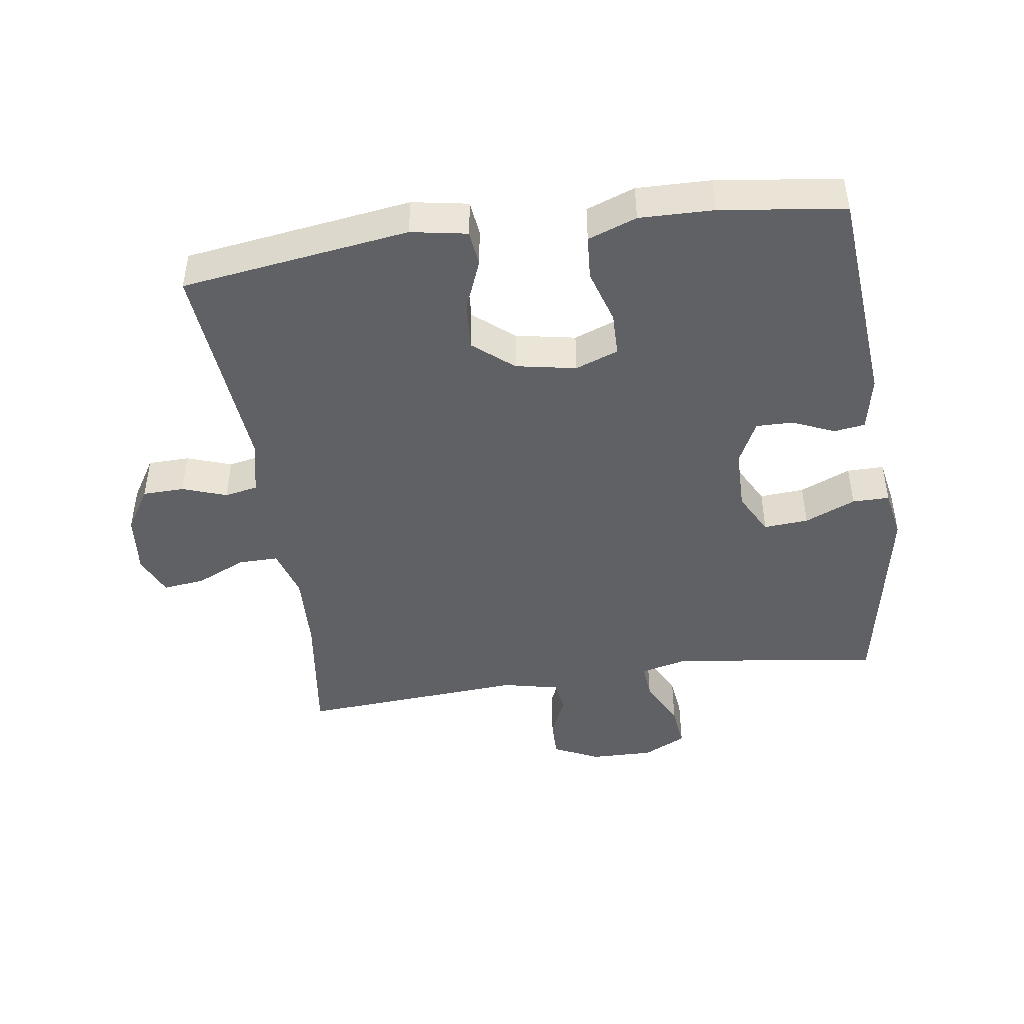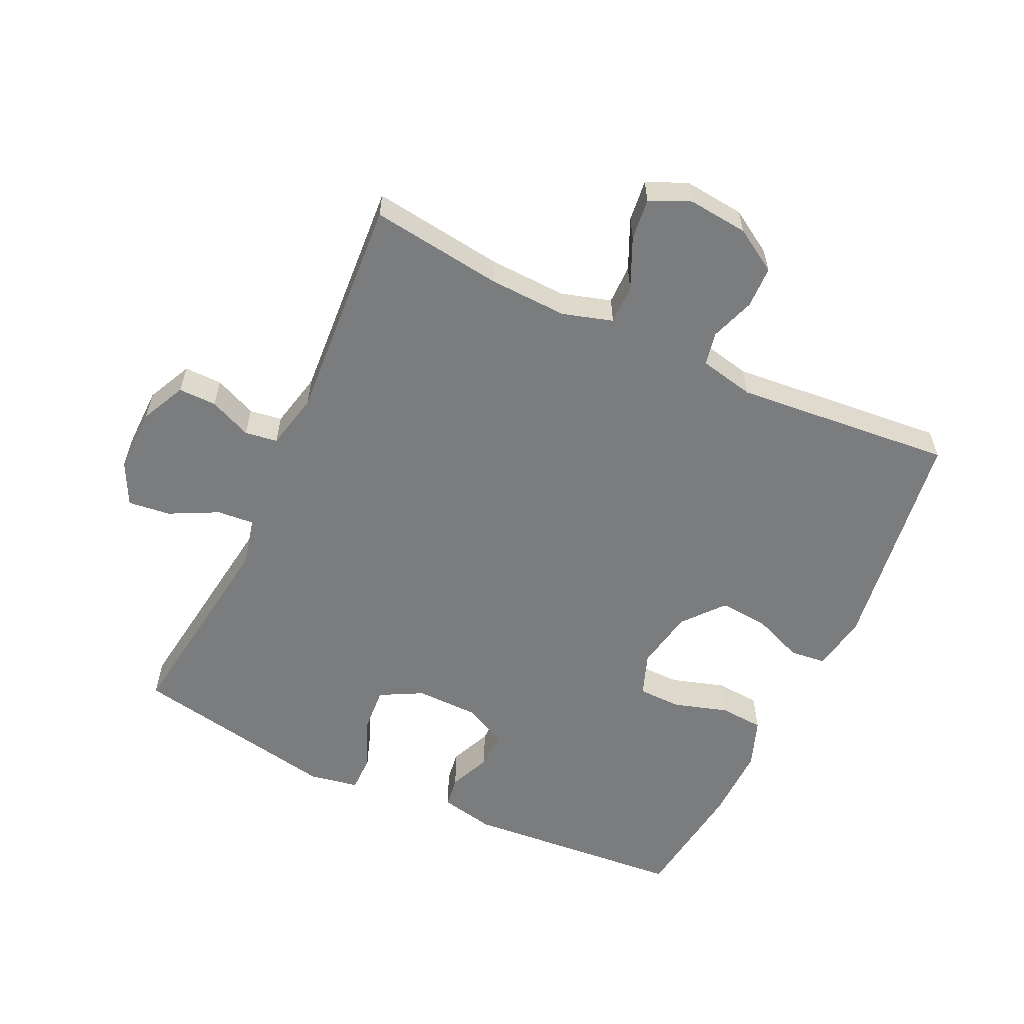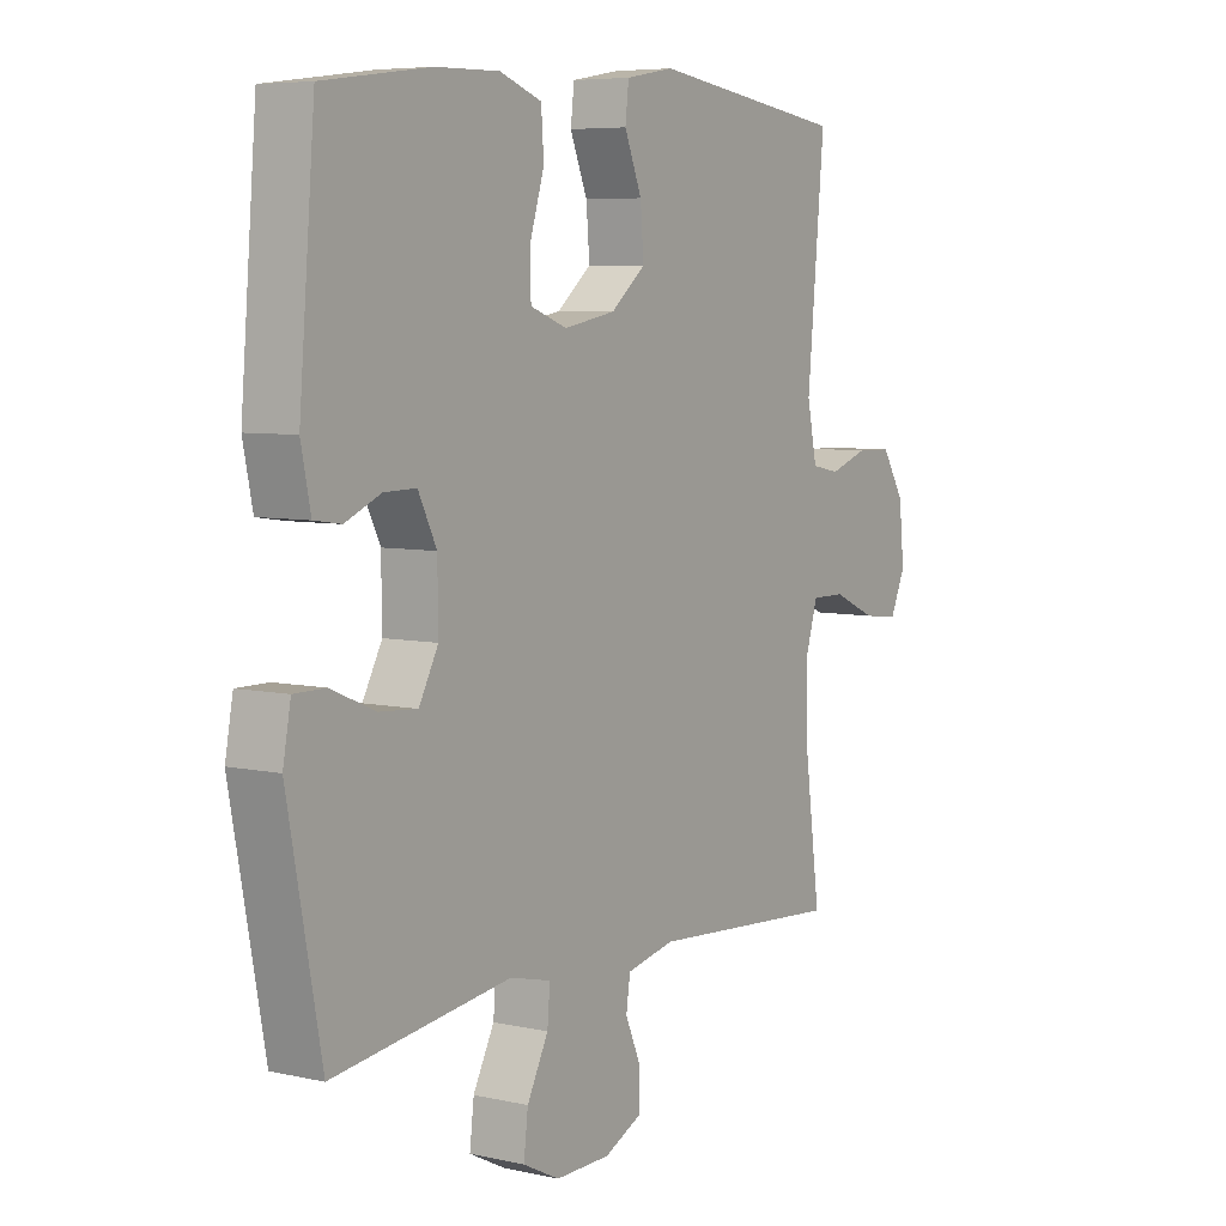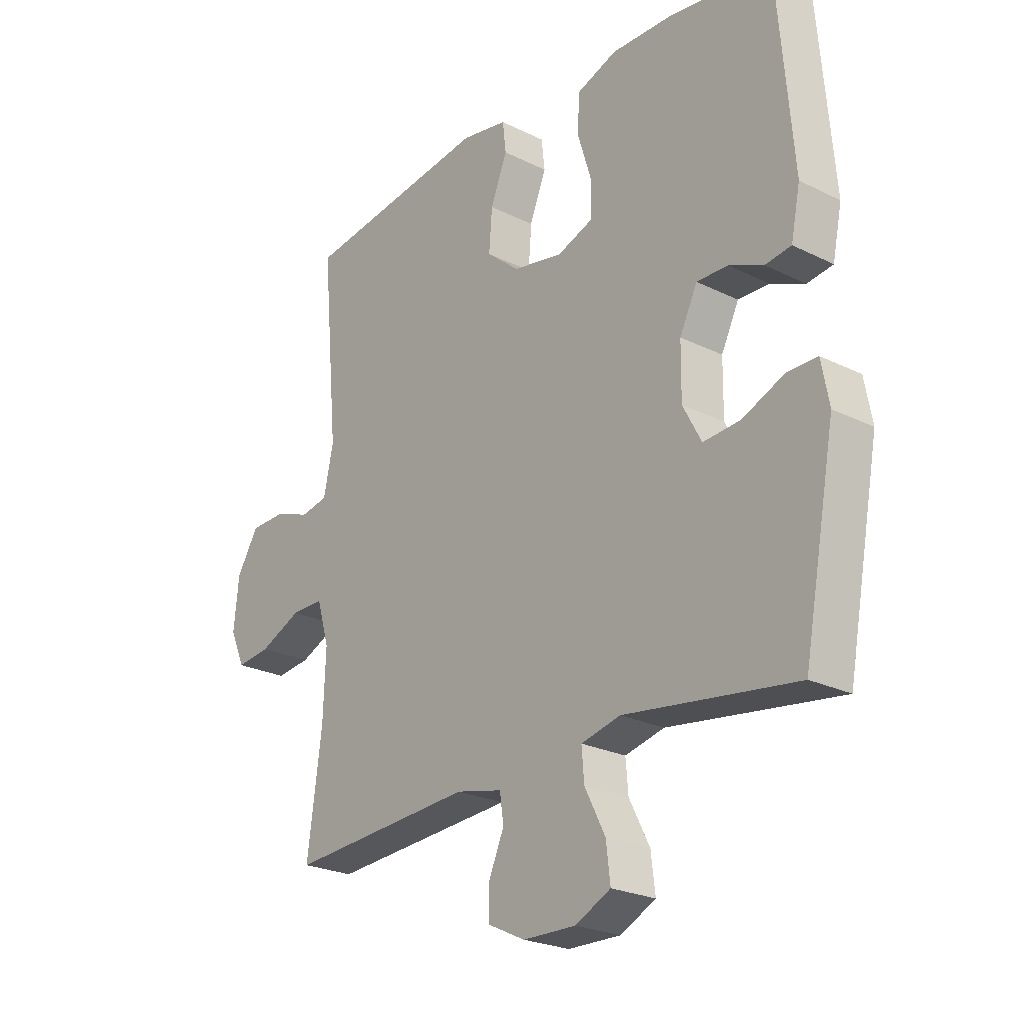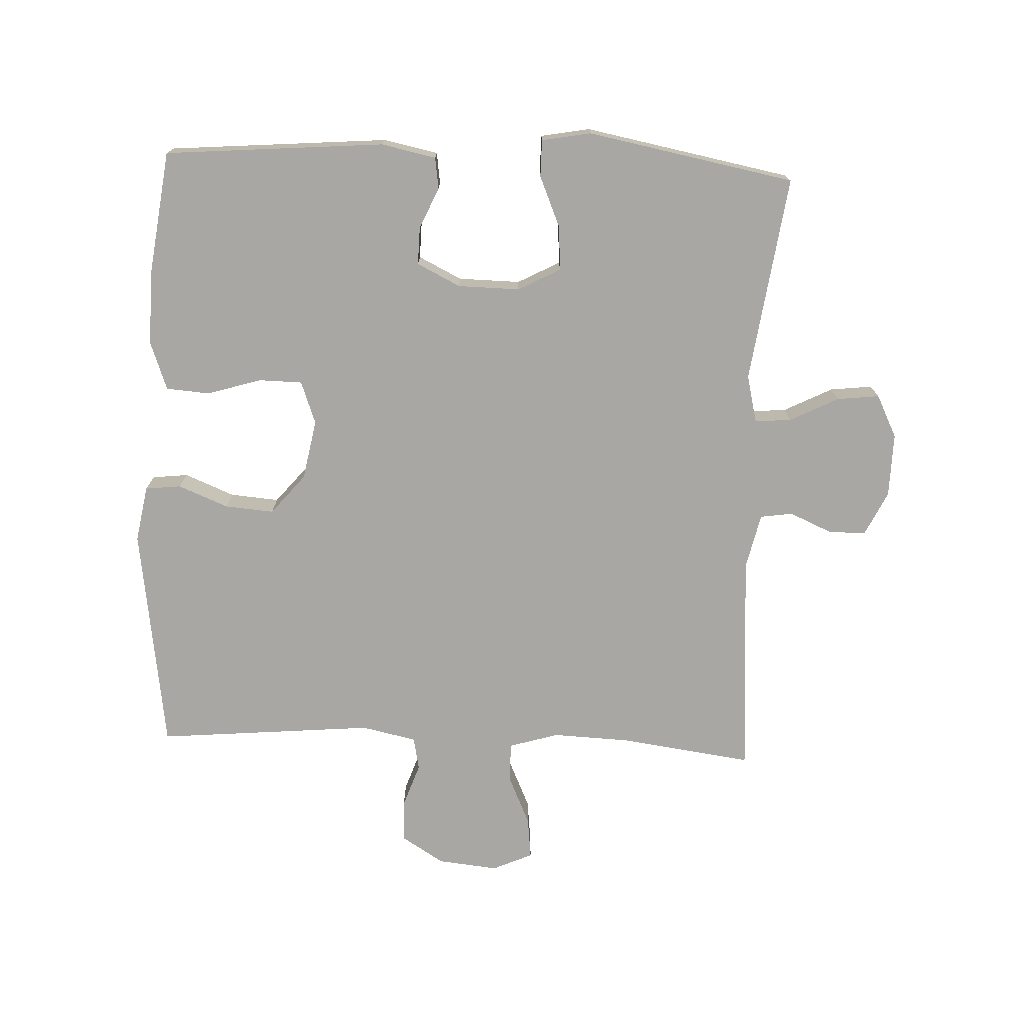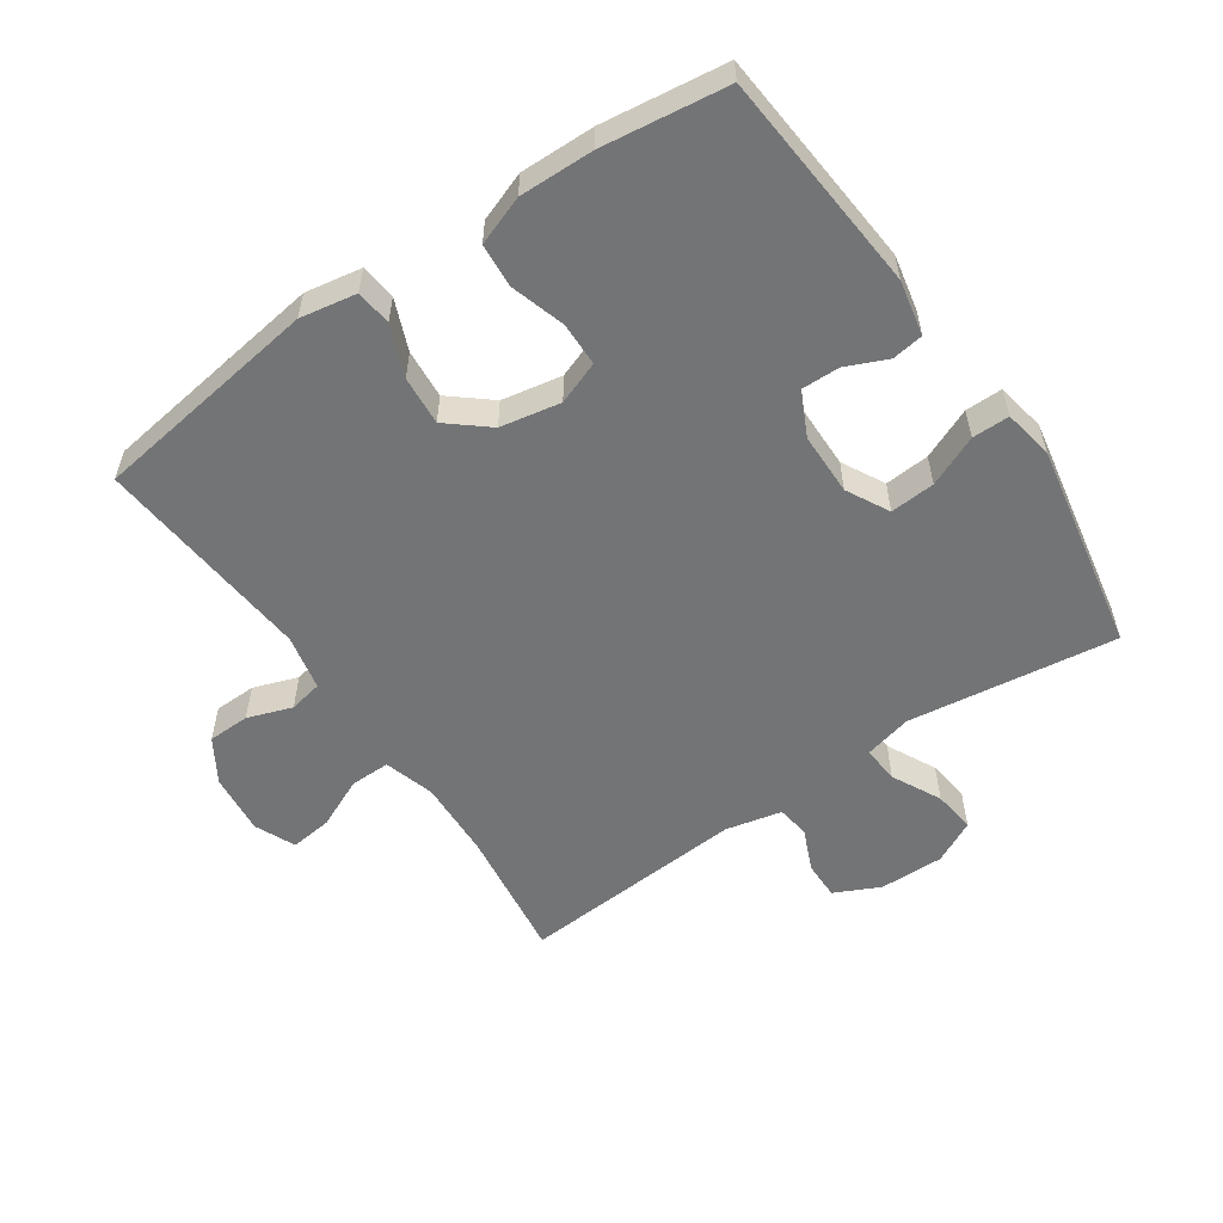
<metadata>
{"format":"obj","ext":"obj","renderer":"f3d","projection":"perspective","resolution":1024,"background":"white","views":[{"elev":-45.7,"azim":8.2,"up":"+Y"},{"elev":-58.7,"azim":-115.2,"up":"+Y"},{"elev":6.3,"azim":123.7,"up":"+Z"},{"elev":-24.0,"azim":50.5,"up":"+Z"},{"elev":-74.4,"azim":87.5,"up":"+Y"},{"elev":-56.1,"azim":34.4,"up":"+Y"}]}
</metadata>
<code>
o path2424
v -0.1262 0.0375 -0.4515
v -0.03878 0.0375 -0.471
v -0.03138 0.0375 -0.5217
v -0.05991 0.0375 -0.5876
v -0.06043 0.0375 -0.6468
v 0.00993 0.0375 -0.6805
v 0.1097 0.0375 -0.6822
v 0.1763 0.0375 -0.6488
v 0.1685 0.0375 -0.5826
v 0.1298 0.0375 -0.5066
v 0.1251 0.0375 -0.4493
v 0.1995 0.0375 -0.4312
v 0.5233 0.0375 -0.4756
v 0.5842 0.0375 -0.1504
v 0.5699 0.0375 -0.07322
v 0.5121 0.0375 -0.07336
v 0.433 0.0375 -0.1073
v 0.3633 0.0375 -0.1124
v 0.3282 0.0375 -0.04641
v 0.3294 0.0375 0.05075
v 0.3627 0.0375 0.1187
v 0.4211 0.0375 0.1176
v 0.4857 0.0375 0.0894
v 0.5347 0.0375 0.09648
v 0.5522 0.0375 0.1819
v 0.5233 0.0375 0.5263
v 0.3296 0.0375 0.5518
v 0.2135 0.0375 0.554
v 0.1376 0.0375 0.5262
v 0.1327 0.0375 0.4578
v 0.1587 0.0375 0.3731
v 0.1576 0.0375 0.3053
v 0.0908 0.0375 0.2806
v -0.003065 0.0375 0.2982
v -0.06593 0.0375 0.3504
v -0.05999 0.0375 0.4268
v -0.02847 0.0375 0.5054
v -0.03485 0.0375 0.5612
v -0.1227 0.0375 0.5768
v -0.4784 0.0375 0.5263
v -0.4473 0.0375 0.1861
v -0.4655 0.0375 0.1
v -0.5171 0.0375 0.08971
v -0.5865 0.0375 0.1138
v -0.6516 0.0375 0.1123
v -0.6931 0.0375 0.0448
v -0.7027 0.0375 -0.04969
v -0.6748 0.0375 -0.1124
v -0.6096 0.0375 -0.1047
v -0.5313 0.0375 -0.06925
v -0.4695 0.0375 -0.06873
v -0.4462 0.0375 -0.1466
v -0.4509 0.0375 -0.2692
v -0.4784 0.0375 -0.4756
v -0.1262 -0.0375 -0.4515
v -0.03878 -0.0375 -0.471
v -0.03138 -0.0375 -0.5217
v -0.05991 -0.0375 -0.5876
v -0.06043 -0.0375 -0.6468
v 0.00993 -0.0375 -0.6805
v 0.1097 -0.0375 -0.6822
v 0.1763 -0.0375 -0.6488
v 0.1685 -0.0375 -0.5826
v 0.1298 -0.0375 -0.5066
v 0.1251 -0.0375 -0.4493
v 0.1995 -0.0375 -0.4312
v 0.5233 -0.0375 -0.4756
v 0.5842 -0.0375 -0.1504
v 0.5699 -0.0375 -0.07322
v 0.5121 -0.0375 -0.07336
v 0.433 -0.0375 -0.1073
v 0.3633 -0.0375 -0.1124
v 0.3282 -0.0375 -0.04641
v 0.3294 -0.0375 0.05075
v 0.3627 -0.0375 0.1187
v 0.4211 -0.0375 0.1176
v 0.4857 -0.0375 0.0894
v 0.5347 -0.0375 0.09648
v 0.5522 -0.0375 0.1819
v 0.5233 -0.0375 0.5263
v 0.3296 -0.0375 0.5518
v 0.2135 -0.0375 0.554
v 0.1376 -0.0375 0.5262
v 0.1327 -0.0375 0.4578
v 0.1587 -0.0375 0.3731
v 0.1576 -0.0375 0.3053
v 0.0908 -0.0375 0.2806
v -0.003065 -0.0375 0.2982
v -0.06593 -0.0375 0.3504
v -0.05999 -0.0375 0.4268
v -0.02847 -0.0375 0.5054
v -0.03485 -0.0375 0.5612
v -0.1227 -0.0375 0.5768
v -0.4784 -0.0375 0.5263
v -0.4473 -0.0375 0.1861
v -0.4655 -0.0375 0.1
v -0.5171 -0.0375 0.08971
v -0.5865 -0.0375 0.1138
v -0.6516 -0.0375 0.1123
v -0.6931 -0.0375 0.0448
v -0.7027 -0.0375 -0.04969
v -0.6748 -0.0375 -0.1124
v -0.6096 -0.0375 -0.1047
v -0.5313 -0.0375 -0.06925
v -0.4695 -0.0375 -0.06873
v -0.4462 -0.0375 -0.1466
v -0.4509 -0.0375 -0.2692
v -0.4784 -0.0375 -0.4756
v 0.5842 0.0375 -0.1504
v 0.5699 0.0375 -0.07322
v 0.5699 0.0375 -0.07322
v 0.5121 0.0375 -0.07336
v 0.5347 0.0375 0.09648
v 0.5347 0.0375 0.09648
v 0.5522 0.0375 0.1819
v 0.5233 0.0375 -0.4756
v 0.5233 0.0375 -0.4756
v 0.4857 0.0375 0.0894
v 0.5233 0.0375 0.5263
v 0.5233 0.0375 0.5263
v 0.433 0.0375 -0.1073
v 0.4211 0.0375 0.1176
v 0.3296 0.0375 0.5518
v 0.3633 0.0375 -0.1124
v 0.3633 0.0375 -0.1124
v 0.3627 0.0375 0.1187
v 0.3627 0.0375 0.1187
v 0.3282 0.0375 -0.04641
v 0.3294 0.0375 0.05075
v 0.2135 0.0375 0.554
v 0.1995 0.0375 -0.4312
v 0.1376 0.0375 0.5262
v 0.1376 0.0375 0.5262
v 0.1251 0.0375 -0.4493
v 0.1251 0.0375 -0.4493
v 0.1587 0.0375 0.3731
v 0.1576 0.0375 0.3053
v 0.1576 0.0375 0.3053
v 0.1097 0.0375 -0.6822
v 0.1763 0.0375 -0.6488
v 0.1763 0.0375 -0.6488
v 0.1685 0.0375 -0.5826
v 0.1298 0.0375 -0.5066
v 0.1327 0.0375 0.4578
v 0.0908 0.0375 0.2806
v 0.00993 0.0375 -0.6805
v -0.003065 0.0375 0.2982
v -0.06043 0.0375 -0.6468
v -0.06043 0.0375 -0.6468
v -0.06593 0.0375 0.3504
v -0.05999 0.0375 0.4268
v -0.02847 0.0375 0.5054
v -0.03485 0.0375 0.5612
v -0.03485 0.0375 0.5612
v -0.05991 0.0375 -0.5876
v -0.03138 0.0375 -0.5217
v -0.03878 0.0375 -0.471
v -0.03878 0.0375 -0.471
v -0.1227 0.0375 0.5768
v -0.1262 0.0375 -0.4515
v -0.4462 0.0375 -0.1466
v -0.4509 0.0375 -0.2692
v -0.4695 0.0375 -0.06873
v -0.4695 0.0375 -0.06873
v -0.4473 0.0375 0.1861
v -0.4655 0.0375 0.1
v -0.4655 0.0375 0.1
v -0.4784 0.0375 0.5263
v -0.4784 0.0375 0.5263
v -0.4784 0.0375 -0.4756
v -0.4784 0.0375 -0.4756
v -0.5171 0.0375 0.08971
v -0.5313 0.0375 -0.06925
v -0.5865 0.0375 0.1138
v -0.6096 0.0375 -0.1047
v -0.6516 0.0375 0.1123
v -0.6748 0.0375 -0.1124
v -0.6748 0.0375 -0.1124
v -0.6931 0.0375 0.0448
v -0.7027 0.0375 -0.04969
v 0.5842 -0.0375 -0.1504
v 0.5699 -0.0375 -0.07322
v 0.5699 -0.0375 -0.07322
v 0.5121 -0.0375 -0.07336
v 0.5347 -0.0375 0.09648
v 0.5347 -0.0375 0.09648
v 0.5522 -0.0375 0.1819
v 0.5233 -0.0375 -0.4756
v 0.5233 -0.0375 -0.4756
v 0.4857 -0.0375 0.0894
v 0.5233 -0.0375 0.5263
v 0.5233 -0.0375 0.5263
v 0.433 -0.0375 -0.1073
v 0.4211 -0.0375 0.1176
v 0.3296 -0.0375 0.5518
v 0.3633 -0.0375 -0.1124
v 0.3633 -0.0375 -0.1124
v 0.3627 -0.0375 0.1187
v 0.3627 -0.0375 0.1187
v 0.3282 -0.0375 -0.04641
v 0.3294 -0.0375 0.05075
v 0.2135 -0.0375 0.554
v 0.1995 -0.0375 -0.4312
v 0.1376 -0.0375 0.5262
v 0.1376 -0.0375 0.5262
v 0.1251 -0.0375 -0.4493
v 0.1251 -0.0375 -0.4493
v 0.1587 -0.0375 0.3731
v 0.1576 -0.0375 0.3053
v 0.1576 -0.0375 0.3053
v 0.1097 -0.0375 -0.6822
v 0.1763 -0.0375 -0.6488
v 0.1763 -0.0375 -0.6488
v 0.1685 -0.0375 -0.5826
v 0.1298 -0.0375 -0.5066
v 0.1327 -0.0375 0.4578
v 0.0908 -0.0375 0.2806
v 0.00993 -0.0375 -0.6805
v -0.003065 -0.0375 0.2982
v -0.06043 -0.0375 -0.6468
v -0.06043 -0.0375 -0.6468
v -0.06593 -0.0375 0.3504
v -0.05999 -0.0375 0.4268
v -0.02847 -0.0375 0.5054
v -0.03485 -0.0375 0.5612
v -0.03485 -0.0375 0.5612
v -0.05991 -0.0375 -0.5876
v -0.03138 -0.0375 -0.5217
v -0.03878 -0.0375 -0.471
v -0.03878 -0.0375 -0.471
v -0.1227 -0.0375 0.5768
v -0.1262 -0.0375 -0.4515
v -0.4462 -0.0375 -0.1466
v -0.4509 -0.0375 -0.2692
v -0.4695 -0.0375 -0.06873
v -0.4695 -0.0375 -0.06873
v -0.4473 -0.0375 0.1861
v -0.4655 -0.0375 0.1
v -0.4655 -0.0375 0.1
v -0.4784 -0.0375 0.5263
v -0.4784 -0.0375 0.5263
v -0.4784 -0.0375 -0.4756
v -0.4784 -0.0375 -0.4756
v -0.5171 -0.0375 0.08971
v -0.5313 -0.0375 -0.06925
v -0.5865 -0.0375 0.1138
v -0.6096 -0.0375 -0.1047
v -0.6516 -0.0375 0.1123
v -0.6748 -0.0375 -0.1124
v -0.6748 -0.0375 -0.1124
v -0.6931 -0.0375 0.0448
v -0.7027 -0.0375 -0.04969
f 191 195 187
f 234 232 233
f 187 190 185
f 238 219 237
f 228 218 215
f 214 211 212
f 194 190 187
f 229 228 206
f 222 237 219
f 219 200 217
f 200 229 206
f 206 203 200
f 208 202 216
f 251 245 246
f 245 251 247
f 217 200 201
f 219 232 200
f 223 240 222
f 209 198 208
f 209 201 198
f 206 228 215
f 181 193 188
f 245 235 244
f 215 218 211
f 184 181 182
f 193 181 184
f 188 193 196
f 232 234 242
f 252 247 251
f 188 196 203
f 215 211 214
f 217 201 209
f 219 233 232
f 187 198 194
f 225 231 224
f 247 252 249
f 200 203 196
f 200 232 229
f 235 219 238
f 195 198 187
f 216 202 204
f 237 222 240
f 218 228 227
f 231 240 223
f 248 251 246
f 218 227 220
f 195 208 198
f 235 233 219
f 224 231 223
f 202 208 195
f 246 245 244
f 244 235 238
f 14 111 183 68
f 15 16 70 69
f 114 25 79 186
f 117 14 68 189
f 23 24 78 77
f 25 120 192 79
f 16 17 71 70
f 22 23 77 76
f 26 27 81 80
f 17 125 197 71
f 127 22 76 199
f 18 19 73 72
f 20 21 75 74
f 27 28 82 81
f 19 20 74 73
f 12 13 67 66
f 28 133 205 82
f 135 12 66 207
f 31 138 210 85
f 7 141 213 61
f 8 9 63 62
f 9 10 64 63
f 30 31 85 84
f 29 30 84 83
f 32 33 87 86
f 10 11 65 64
f 6 7 61 60
f 33 34 88 87
f 149 6 60 221
f 34 35 89 88
f 36 37 91 90
f 37 154 226 91
f 4 5 59 58
f 3 4 58 57
f 158 3 57 230
f 38 39 93 92
f 1 2 56 55
f 35 36 90 89
f 52 53 107 106
f 164 52 106 236
f 41 167 239 95
f 169 41 95 241
f 39 40 94 93
f 171 1 55 243
f 42 43 97 96
f 53 54 108 107
f 50 51 105 104
f 43 44 98 97
f 49 50 104 103
f 44 45 99 98
f 178 49 103 250
f 45 46 100 99
f 47 48 102 101
f 46 47 101 100
f 119 115 123
f 162 161 160
f 115 113 118
f 166 165 147
f 156 143 146
f 142 140 139
f 122 115 118
f 157 134 156
f 150 147 165
f 147 145 128
f 128 134 157
f 134 128 131
f 136 144 130
f 179 174 173
f 173 175 179
f 145 129 128
f 147 128 160
f 151 150 168
f 137 136 126
f 137 126 129
f 134 143 156
f 109 116 121
f 173 172 163
f 143 139 146
f 112 110 109
f 121 112 109
f 116 124 121
f 160 170 162
f 180 179 175
f 116 131 124
f 143 142 139
f 145 137 129
f 147 160 161
f 115 122 126
f 153 152 159
f 175 177 180
f 128 124 131
f 128 157 160
f 163 166 147
f 123 115 126
f 144 132 130
f 165 168 150
f 146 155 156
f 159 151 168
f 176 174 179
f 146 148 155
f 123 126 136
f 163 147 161
f 152 151 159
f 130 123 136
f 174 172 173
f 172 166 163

</code>
